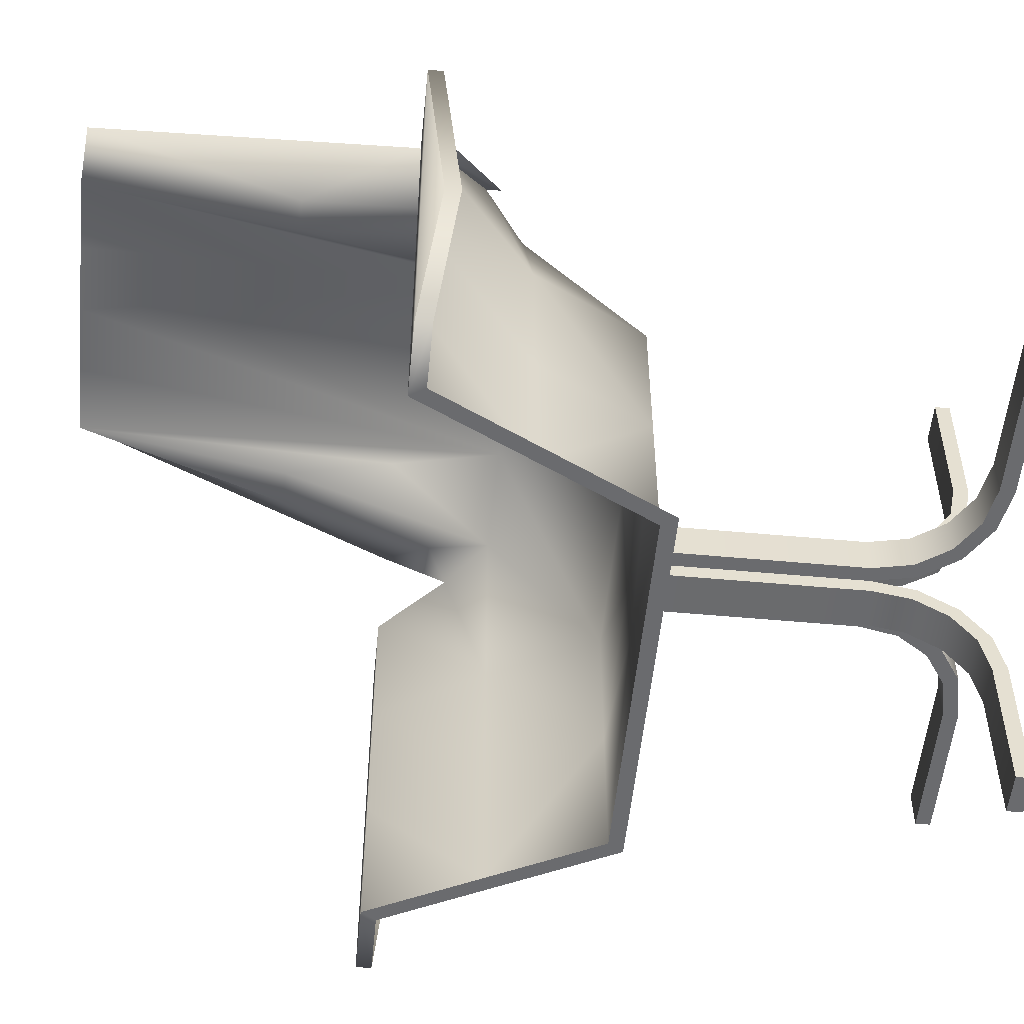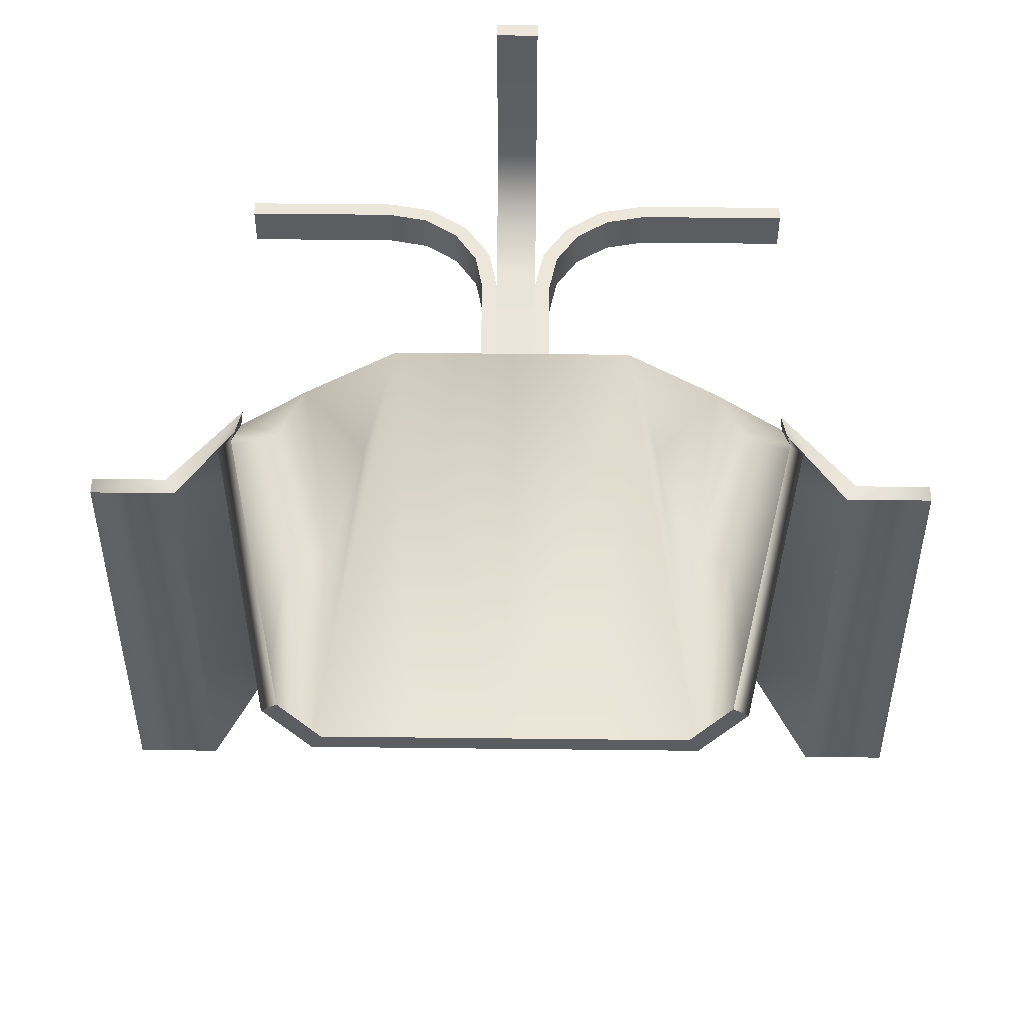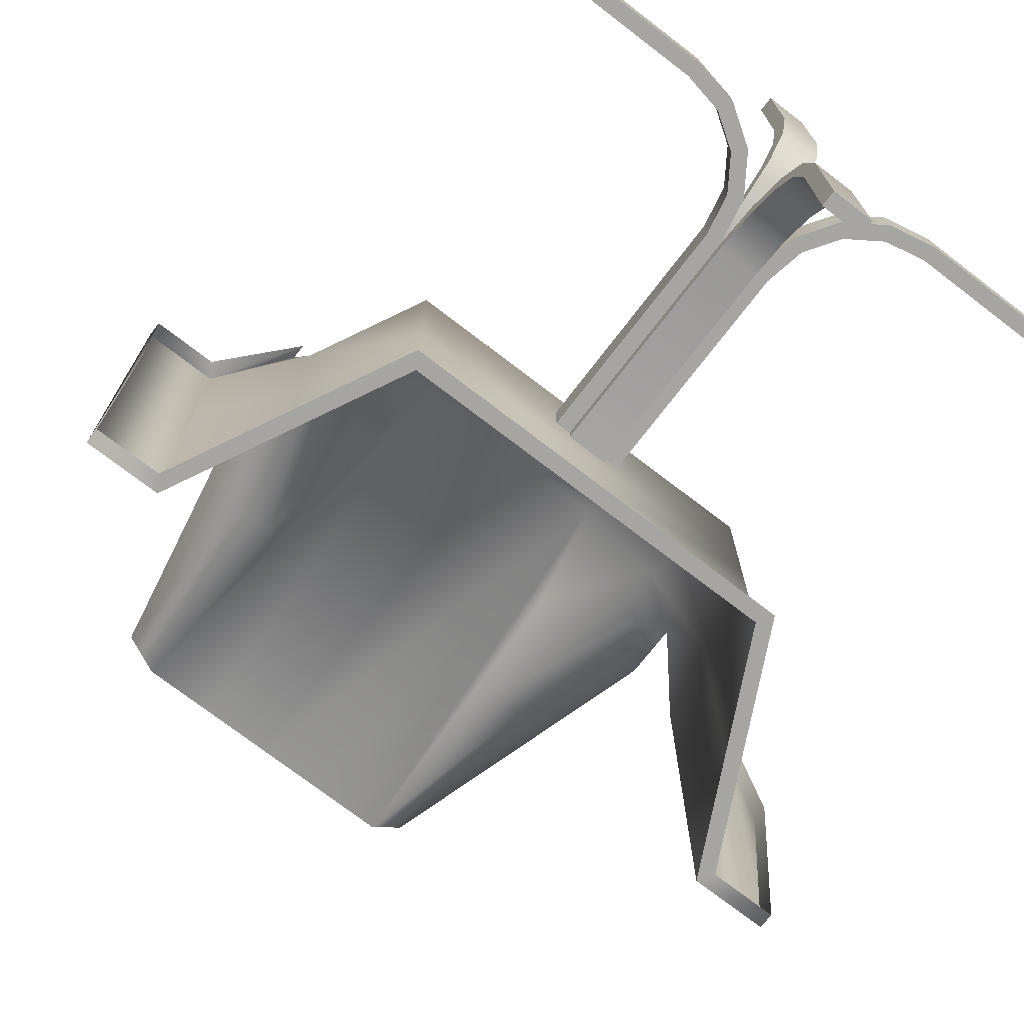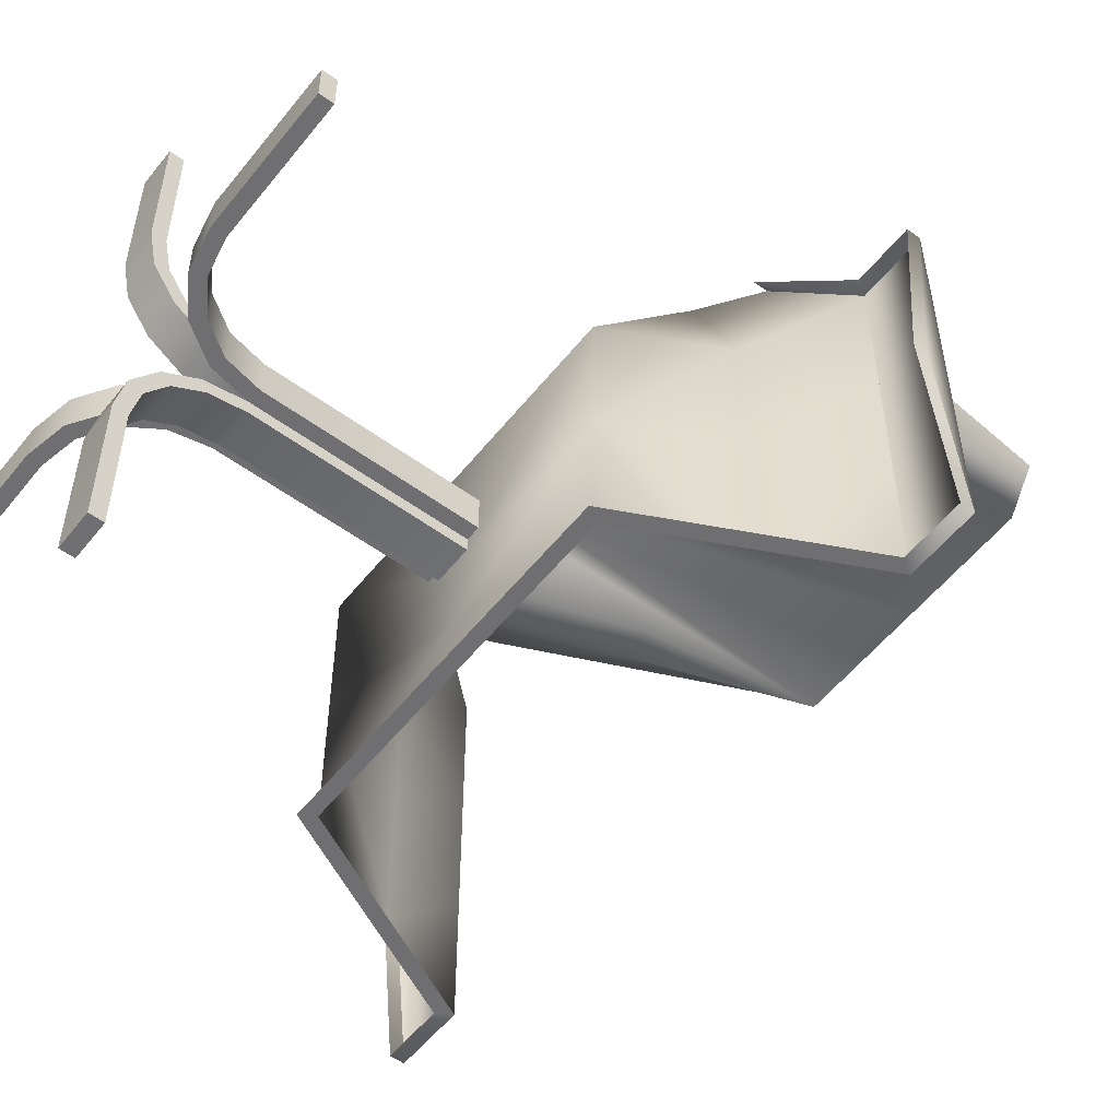
<metadata>
{"format":"obj","ext":"obj","renderer":"f3d","projection":"perspective","resolution":1024,"background":"white","views":[{"elev":-53.3,"azim":-95.6,"up":"+Z"},{"elev":53.1,"azim":-179.3,"up":"+Z"},{"elev":-73.9,"azim":-37.5,"up":"+Z"},{"elev":-54.7,"azim":52.2,"up":"+Z"}]}
</metadata>
<code>
v -0 0.0412 -0.1209
v 0.1364 0.0412 -0.1749
v -0 0.0412 -0.1749
v 0.1364 0.0412 -0.06696
v 0.1432 0.03014 -0.1749
v -0 0.0412 -0.06696
v 0.1773 0.123 -0.1749
v -0 0.03014 -0.1749
v 0.1872 0.1181 -0.1749
v 0.1364 0.0412 0.04093
v 0.1773 0.123 -0.06634
v -0 0.0412 0.04093
v 0.1773 0.123 0.04218
v 0.2182 0.2048 -0.06989
v 0.225 0.1938 -0.1749
v 0.07618 0.123 0.1864
v 0.1364 0.126 0.1488
v 0.2182 0.2048 0.03508
v 0.2182 0.2048 -0.1749
v -0 0.123 0.1864
v 0.1773 0.1562 0.1507
v 0.2182 0.2048 0.14
v 0.2727 0.1938 -0.1749
v -0 0.4503 0.2254
v 0.09291 0.2048 0.1864
v 0.1523 0.1709 0.1606
v 0.2727 0.2048 0.14
v 0.2727 0.2048 -0.1749
v 0.05507 0.4503 0.2254
v 0.1101 0.2867 0.1864
v 0.1101 0.4503 0.2254
v 0.1858 0.2048 0.1864
v 0.1773 0.1451 0.1507
v 0.2248 0.1938 0.14
v 0.2727 0.1901 -0.0174
v 0.05507 0.4503 0.2365
v 0.1774 0.2016 0.1917
v 0.1364 0.2867 0.1834
v 0.2727 0.1938 0.14
v 0.2727 0.179 -0.0174
v 0.1044 0.4503 0.2365
v -0 0.4503 0.2365
v 0.1273 0.4503 0.2693
v 0.1364 0.4503 0.263
v -0.1364 0.0412 -0.1749
v -0.1432 0.03014 -0.1749
v -0.1364 0.0412 -0.06696
v -0.1872 0.1181 -0.1749
v -0.1773 0.123 -0.1749
v -0.1773 0.123 -0.06634
v -0.1364 0.0412 0.04093
v -0.225 0.1938 -0.1749
v -0.2182 0.2048 -0.06989
v -0.1773 0.123 0.04218
v -0.2182 0.2048 -0.1749
v -0.2182 0.2048 0.03508
v -0.1364 0.126 0.1488
v -0.07618 0.123 0.1864
v -0.2727 0.1938 -0.1749
v -0.2182 0.2048 0.14
v -0.1773 0.1562 0.1507
v -0.2727 0.2048 -0.1749
v -0.2727 0.2048 0.14
v -0.1523 0.1709 0.1606
v -0.09291 0.2048 0.1864
v -0.2727 0.1901 -0.0174
v -0.2248 0.1938 0.14
v -0.1773 0.1451 0.1507
v -0.1858 0.2048 0.1864
v -0.1101 0.2867 0.1864
v -0.1101 0.4503 0.2254
v -0.05507 0.4503 0.2254
v -0.2727 0.179 -0.0174
v -0.2727 0.1938 0.14
v -0.1774 0.2016 0.1917
v -0.1364 0.2867 0.1834
v -0.05507 0.4503 0.2365
v -0.1273 0.4503 0.2693
v -0.1364 0.4503 0.263
v -0.1044 0.4503 0.2365
v 0.01474 0.03751 -0.05591
v 0.01474 -0.1242 -0.06696
v 0.01474 0.03751 -0.06696
v 0.01474 -0.1575 -0.06231
v -0.01474 0.03751 -0.06696
v 0.01474 -0.1253 -0.05591
v 0.01474 -0.1532 -0.07273
v -0.01474 -0.1242 -0.06696
v -0.01474 -0.1253 -0.05591
v -0.01474 -0.1575 -0.06231
v 0.01474 -0.1848 -0.08056
v -0.01474 0.03751 -0.05591
v -0.01474 -0.1848 -0.08056
v 0.01474 -0.1768 -0.08853
v -0.01474 -0.1532 -0.07273
v 0.01474 -0.203 -0.1079
v -0.01474 -0.1768 -0.08853
v 0.01474 -0.1926 -0.1122
v -0.01474 -0.203 -0.1079
v 0.01474 -0.2094 -0.1401
v -0.01474 -0.1926 -0.1122
v 0.01474 -0.1984 -0.1412
v -0.01474 -0.1984 -0.1412
v -0.01474 -0.2094 -0.1401
v 0.01474 -0.2094 -0.2476
v 0.01474 -0.1984 -0.2476
v -0.01474 -0.1984 -0.2476
v -0.01474 -0.2094 -0.2476
v 0.01474 0.03751 -0.02642
v 0.0258 -0.1242 -0.02642
v 0.0258 0.03751 -0.02642
v 0.02115 -0.1575 -0.02642
v 0.0258 0.03751 -0.05591
v 0.01474 -0.1253 -0.02642
v 0.03157 -0.1532 -0.02642
v 0.0258 -0.1242 -0.05591
v 0.01474 -0.1253 -0.05591
v 0.02115 -0.1575 -0.05591
v 0.0394 -0.1848 -0.02642
v 0.01474 0.03751 -0.05591
v 0.0394 -0.1848 -0.05591
v 0.04737 -0.1768 -0.02642
v 0.03157 -0.1532 -0.05591
v 0.06671 -0.203 -0.02642
v 0.04737 -0.1768 -0.05591
v 0.07102 -0.1926 -0.02642
v 0.06671 -0.203 -0.05591
v 0.09892 -0.2094 -0.02642
v 0.07102 -0.1926 -0.05591
v 0.1 -0.1984 -0.02642
v 0.1 -0.1984 -0.05591
v 0.09892 -0.2094 -0.05591
v 0.2064 -0.2094 -0.02642
v 0.2064 -0.1984 -0.02642
v 0.2064 -0.1984 -0.05591
v 0.2064 -0.2094 -0.05591
v -0.01474 0.03751 -0.02642
v -0.01474 -0.1242 -0.01536
v -0.01474 0.03751 -0.01536
v -0.01474 -0.1575 -0.02001
v 0.01474 0.03751 -0.01536
v -0.01474 -0.1253 -0.02642
v -0.01474 -0.1532 -0.009598
v 0.01474 -0.1242 -0.01536
v 0.01474 -0.1253 -0.02642
v 0.01474 -0.1575 -0.02001
v -0.01474 -0.1848 -0.001766
v 0.01474 0.03751 -0.02642
v 0.01474 -0.1848 -0.001766
v -0.01474 -0.1768 0.006205
v 0.01474 -0.1532 -0.009598
v -0.01474 -0.203 0.02554
v 0.01474 -0.1768 0.006205
v -0.01474 -0.1926 0.02986
v 0.01474 -0.203 0.02554
v -0.01474 -0.2094 0.05776
v 0.01474 -0.1926 0.02986
v -0.01474 -0.1984 0.05884
v 0.01474 -0.1984 0.05884
v 0.01474 -0.2094 0.05776
v -0.01474 -0.2094 0.1652
v -0.01474 -0.1984 0.1652
v 0.01474 -0.1984 0.1652
v 0.01474 -0.2094 0.1652
v -0.01474 0.03751 -0.05591
v -0.0258 -0.1242 -0.05591
v -0.0258 0.03751 -0.05591
v -0.02115 -0.1575 -0.05591
v -0.0258 0.03751 -0.02642
v -0.01474 -0.1253 -0.05591
v -0.03157 -0.1532 -0.05591
v -0.0258 -0.1242 -0.02642
v -0.01474 -0.1253 -0.02642
v -0.02115 -0.1575 -0.02642
v -0.0394 -0.1848 -0.05591
v -0.01474 0.03751 -0.02642
v -0.0394 -0.1848 -0.02642
v -0.04737 -0.1768 -0.05591
v -0.03157 -0.1532 -0.02642
v -0.06671 -0.203 -0.05591
v -0.04737 -0.1768 -0.02642
v -0.07102 -0.1926 -0.05591
v -0.06671 -0.203 -0.02642
v -0.09892 -0.2094 -0.05591
v -0.07102 -0.1926 -0.02642
v -0.1 -0.1984 -0.05591
v -0.1 -0.1984 -0.02642
v -0.09892 -0.2094 -0.02642
v -0.2064 -0.2094 -0.05591
v -0.2064 -0.1984 -0.05591
v -0.2064 -0.1984 -0.02642
v -0.2064 -0.2094 -0.02642
g mesh1_mesh1-geometry
f 1 2 3
f 3 2 1
f 1 4 2
f 2 4 1
f 5 3 2
f 2 3 5
f 4 1 6
f 6 1 4
f 4 7 2
f 2 7 4
f 3 5 8
f 8 5 3
f 5 2 9
f 9 2 5
f 6 10 4
f 4 10 6
f 11 7 4
f 4 7 11
f 9 2 7
f 7 2 9
f 10 6 12
f 12 6 10
f 13 4 10
f 10 4 13
f 11 14 7
f 7 14 11
f 13 11 4
f 4 11 13
f 9 7 15
f 15 7 9
f 12 16 10
f 10 16 12
f 17 13 10
f 10 13 17
f 18 14 11
f 11 14 18
f 14 19 7
f 7 19 14
f 13 18 11
f 11 18 13
f 15 7 19
f 19 7 15
f 16 12 20
f 20 12 16
f 16 17 10
f 10 17 16
f 17 21 13
f 13 21 17
f 22 14 18
f 18 14 22
f 22 19 14
f 14 19 22
f 22 18 13
f 13 18 22
f 15 19 23
f 23 19 15
f 24 16 20
f 20 16 24
f 25 17 16
f 16 17 25
f 26 21 17
f 17 21 26
f 21 22 13
f 13 22 21
f 27 19 22
f 22 19 27
f 23 19 28
f 28 19 23
f 16 24 29
f 29 24 16
f 30 17 25
f 25 17 30
f 31 25 16
f 16 25 31
f 32 21 26
f 26 21 32
f 30 26 17
f 17 26 30
f 22 21 33
f 33 21 22
f 19 27 28
f 28 27 19
f 34 27 22
f 22 27 34
f 35 23 28
f 28 23 35
f 36 29 24
f 24 29 36
f 31 16 29
f 29 16 31
f 31 30 25
f 25 30 31
f 32 37 21
f 21 37 32
f 38 32 26
f 26 32 38
f 38 26 30
f 30 26 38
f 37 33 21
f 21 33 37
f 22 33 34
f 34 33 22
f 27 35 28
f 28 35 27
f 27 34 39
f 39 34 27
f 23 35 40
f 40 35 23
f 41 29 36
f 36 29 41
f 36 24 42
f 42 24 36
f 41 31 29
f 29 31 41
f 31 38 30
f 30 38 31
f 32 43 37
f 37 43 32
f 44 32 38
f 38 32 44
f 27 40 35
f 35 40 27
f 40 27 39
f 39 27 40
f 43 31 41
f 41 31 43
f 44 38 31
f 31 38 44
f 43 32 44
f 44 32 43
f 31 43 44
f 44 43 31
g mesh2_mesh2-geometry
f 3 45 1
f 1 45 3
f 45 3 46
f 46 3 45
f 45 47 1
f 1 47 45
f 8 46 3
f 3 46 8
f 48 45 46
f 46 45 48
f 45 49 47
f 47 49 45
f 6 1 47
f 47 1 6
f 49 45 48
f 48 45 49
f 47 49 50
f 50 49 47
f 47 51 6
f 6 51 47
f 52 49 48
f 48 49 52
f 49 53 50
f 50 53 49
f 47 50 54
f 54 50 47
f 51 47 54
f 54 47 51
f 12 6 51
f 51 6 12
f 55 49 52
f 52 49 55
f 49 55 53
f 53 55 49
f 50 53 56
f 56 53 50
f 50 56 54
f 54 56 50
f 51 54 57
f 57 54 51
f 51 58 12
f 12 58 51
f 59 55 52
f 52 55 59
f 53 55 60
f 60 55 53
f 56 53 60
f 60 53 56
f 54 56 60
f 60 56 54
f 54 61 57
f 57 61 54
f 51 57 58
f 58 57 51
f 20 12 58
f 58 12 20
f 62 55 59
f 59 55 62
f 60 55 63
f 63 55 60
f 54 60 61
f 61 60 54
f 57 61 64
f 64 61 57
f 58 57 65
f 65 57 58
f 20 58 24
f 24 58 20
f 62 63 55
f 55 63 62
f 62 59 66
f 66 59 62
f 60 63 67
f 67 63 60
f 68 61 60
f 60 61 68
f 64 61 69
f 69 61 64
f 57 64 70
f 70 64 57
f 65 57 70
f 70 57 65
f 58 65 71
f 71 65 58
f 72 24 58
f 58 24 72
f 62 66 63
f 63 66 62
f 73 66 59
f 59 66 73
f 74 67 63
f 63 67 74
f 67 68 60
f 60 68 67
f 61 68 75
f 75 68 61
f 61 75 69
f 69 75 61
f 64 69 76
f 76 69 64
f 70 64 76
f 76 64 70
f 65 70 71
f 71 70 65
f 72 58 71
f 71 58 72
f 24 72 77
f 77 72 24
f 66 73 63
f 63 73 66
f 74 63 73
f 73 63 74
f 75 78 69
f 69 78 75
f 76 69 79
f 79 69 76
f 70 76 71
f 71 76 70
f 72 71 80
f 80 71 72
f 77 72 80
f 80 72 77
f 42 24 77
f 77 24 42
f 79 69 78
f 78 69 79
f 71 76 79
f 79 76 71
f 80 71 78
f 78 71 80
f 79 78 71
f 71 78 79
g mesh3_mesh3-geometry
f 81 82 83
f 82 81 84
f 83 82 81
f 84 81 82
f 82 85 83
f 83 85 82
f 84 81 86
f 86 81 84
f 84 87 82
f 82 87 84
f 85 82 88
f 88 82 85
f 81 89 86
f 86 89 81
f 86 90 84
f 84 90 86
f 91 87 84
f 84 87 91
f 87 88 82
f 82 88 87
f 88 90 85
f 85 90 88
f 89 81 92
f 92 81 89
f 90 86 89
f 89 86 90
f 93 84 90
f 90 84 93
f 91 94 87
f 87 94 91
f 84 93 91
f 91 93 84
f 88 87 95
f 95 87 88
f 95 90 88
f 88 90 95
f 85 90 92
f 92 90 85
f 92 90 89
f 89 90 92
f 95 93 90
f 90 93 95
f 96 94 91
f 91 94 96
f 94 95 87
f 87 95 94
f 93 96 91
f 91 96 93
f 97 93 95
f 95 93 97
f 96 98 94
f 94 98 96
f 95 94 97
f 97 94 95
f 96 93 99
f 99 93 96
f 97 99 93
f 93 99 97
f 100 98 96
f 96 98 100
f 101 94 98
f 98 94 101
f 94 101 97
f 97 101 94
f 99 100 96
f 96 100 99
f 101 99 97
f 97 99 101
f 100 102 98
f 98 102 100
f 98 103 101
f 101 103 98
f 100 99 104
f 104 99 100
f 101 104 99
f 99 104 101
f 105 102 100
f 100 102 105
f 103 98 102
f 102 98 103
f 103 104 101
f 101 104 103
f 104 105 100
f 100 105 104
f 102 105 106
f 106 105 102
f 102 107 103
f 103 107 102
f 107 104 103
f 103 104 107
f 105 104 108
f 108 104 105
f 105 107 106
f 106 107 105
f 107 102 106
f 106 102 107
f 104 107 108
f 108 107 104
f 107 105 108
f 108 105 107
g mesh3_mesh3-geometry
f 109 110 111
f 110 109 112
f 111 110 109
f 112 109 110
f 110 113 111
f 111 113 110
f 112 109 114
f 114 109 112
f 112 115 110
f 110 115 112
f 113 110 116
f 116 110 113
f 109 117 114
f 114 117 109
f 114 118 112
f 112 118 114
f 119 115 112
f 112 115 119
f 115 116 110
f 110 116 115
f 116 118 113
f 113 118 116
f 117 109 120
f 120 109 117
f 118 114 117
f 117 114 118
f 121 112 118
f 118 112 121
f 119 122 115
f 115 122 119
f 112 121 119
f 119 121 112
f 116 115 123
f 123 115 116
f 123 118 116
f 116 118 123
f 113 118 120
f 120 118 113
f 120 118 117
f 117 118 120
f 123 121 118
f 118 121 123
f 124 122 119
f 119 122 124
f 122 123 115
f 115 123 122
f 121 124 119
f 119 124 121
f 125 121 123
f 123 121 125
f 124 126 122
f 122 126 124
f 123 122 125
f 125 122 123
f 124 121 127
f 127 121 124
f 125 127 121
f 121 127 125
f 128 126 124
f 124 126 128
f 129 122 126
f 126 122 129
f 122 129 125
f 125 129 122
f 127 128 124
f 124 128 127
f 129 127 125
f 125 127 129
f 128 130 126
f 126 130 128
f 126 131 129
f 129 131 126
f 128 127 132
f 132 127 128
f 129 132 127
f 127 132 129
f 133 130 128
f 128 130 133
f 131 126 130
f 130 126 131
f 131 132 129
f 129 132 131
f 132 133 128
f 128 133 132
f 130 133 134
f 134 133 130
f 130 135 131
f 131 135 130
f 135 132 131
f 131 132 135
f 133 132 136
f 136 132 133
f 133 135 134
f 134 135 133
f 135 130 134
f 134 130 135
f 132 135 136
f 136 135 132
f 135 133 136
f 136 133 135
g mesh3_mesh3-geometry
f 137 138 139
f 138 137 140
f 139 138 137
f 140 137 138
f 138 141 139
f 139 141 138
f 140 137 142
f 142 137 140
f 140 143 138
f 138 143 140
f 141 138 144
f 144 138 141
f 137 145 142
f 142 145 137
f 142 146 140
f 140 146 142
f 147 143 140
f 140 143 147
f 143 144 138
f 138 144 143
f 144 146 141
f 141 146 144
f 145 137 148
f 148 137 145
f 146 142 145
f 145 142 146
f 149 140 146
f 146 140 149
f 147 150 143
f 143 150 147
f 140 149 147
f 147 149 140
f 144 143 151
f 151 143 144
f 151 146 144
f 144 146 151
f 141 146 148
f 148 146 141
f 148 146 145
f 145 146 148
f 151 149 146
f 146 149 151
f 152 150 147
f 147 150 152
f 150 151 143
f 143 151 150
f 149 152 147
f 147 152 149
f 153 149 151
f 151 149 153
f 152 154 150
f 150 154 152
f 151 150 153
f 153 150 151
f 152 149 155
f 155 149 152
f 153 155 149
f 149 155 153
f 156 154 152
f 152 154 156
f 157 150 154
f 154 150 157
f 150 157 153
f 153 157 150
f 155 156 152
f 152 156 155
f 157 155 153
f 153 155 157
f 156 158 154
f 154 158 156
f 154 159 157
f 157 159 154
f 156 155 160
f 160 155 156
f 157 160 155
f 155 160 157
f 161 158 156
f 156 158 161
f 159 154 158
f 158 154 159
f 159 160 157
f 157 160 159
f 160 161 156
f 156 161 160
f 158 161 162
f 162 161 158
f 158 163 159
f 159 163 158
f 163 160 159
f 159 160 163
f 161 160 164
f 164 160 161
f 161 163 162
f 162 163 161
f 163 158 162
f 162 158 163
f 160 163 164
f 164 163 160
f 163 161 164
f 164 161 163
g mesh3_mesh3-geometry
f 165 166 167
f 166 165 168
f 167 166 165
f 168 165 166
f 166 169 167
f 167 169 166
f 168 165 170
f 170 165 168
f 168 171 166
f 166 171 168
f 169 166 172
f 172 166 169
f 165 173 170
f 170 173 165
f 170 174 168
f 168 174 170
f 175 171 168
f 168 171 175
f 171 172 166
f 166 172 171
f 172 174 169
f 169 174 172
f 173 165 176
f 176 165 173
f 174 170 173
f 173 170 174
f 177 168 174
f 174 168 177
f 175 178 171
f 171 178 175
f 168 177 175
f 175 177 168
f 172 171 179
f 179 171 172
f 179 174 172
f 172 174 179
f 169 174 176
f 176 174 169
f 176 174 173
f 173 174 176
f 179 177 174
f 174 177 179
f 180 178 175
f 175 178 180
f 178 179 171
f 171 179 178
f 177 180 175
f 175 180 177
f 181 177 179
f 179 177 181
f 180 182 178
f 178 182 180
f 179 178 181
f 181 178 179
f 180 177 183
f 183 177 180
f 181 183 177
f 177 183 181
f 184 182 180
f 180 182 184
f 185 178 182
f 182 178 185
f 178 185 181
f 181 185 178
f 183 184 180
f 180 184 183
f 185 183 181
f 181 183 185
f 184 186 182
f 182 186 184
f 182 187 185
f 185 187 182
f 184 183 188
f 188 183 184
f 185 188 183
f 183 188 185
f 189 186 184
f 184 186 189
f 187 182 186
f 186 182 187
f 187 188 185
f 185 188 187
f 188 189 184
f 184 189 188
f 186 189 190
f 190 189 186
f 186 191 187
f 187 191 186
f 191 188 187
f 187 188 191
f 189 188 192
f 192 188 189
f 189 191 190
f 190 191 189
f 191 186 190
f 190 186 191
f 188 191 192
f 192 191 188
f 191 189 192
f 192 189 191

</code>
